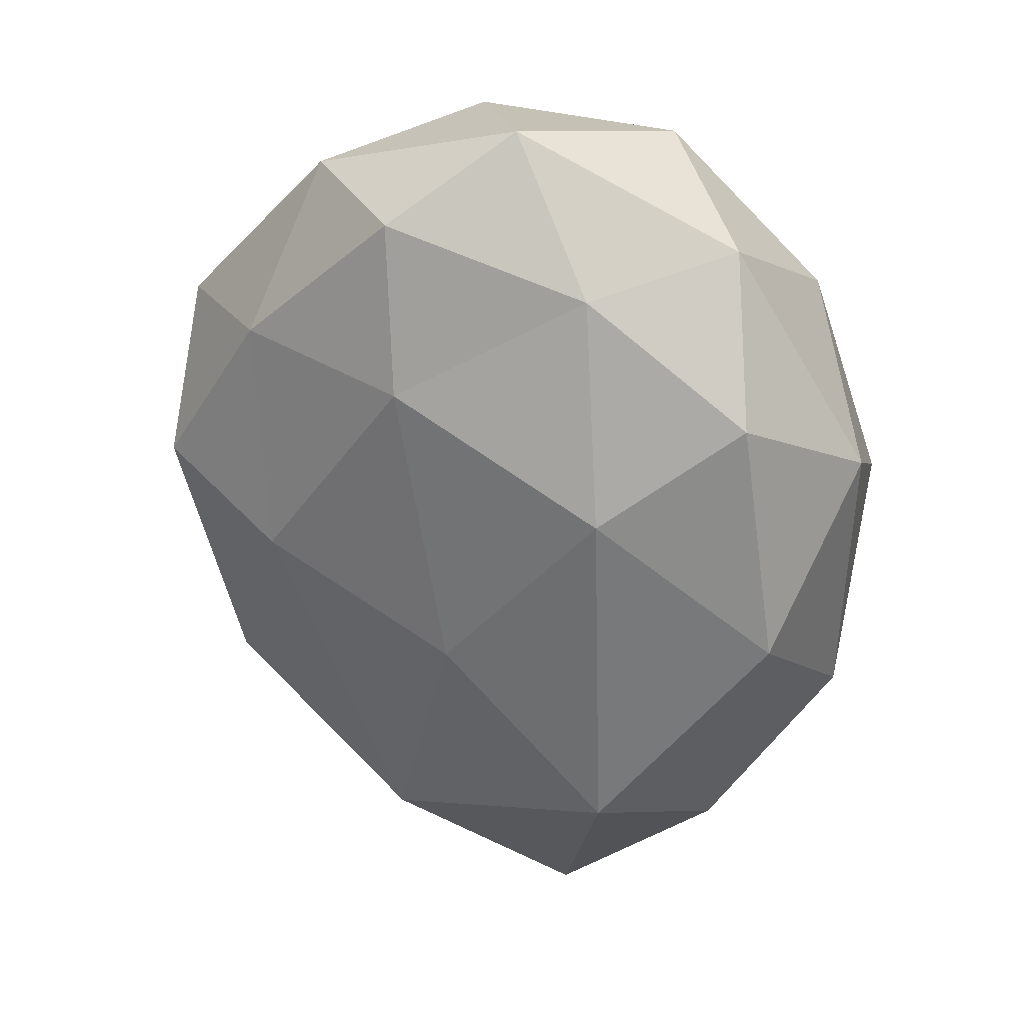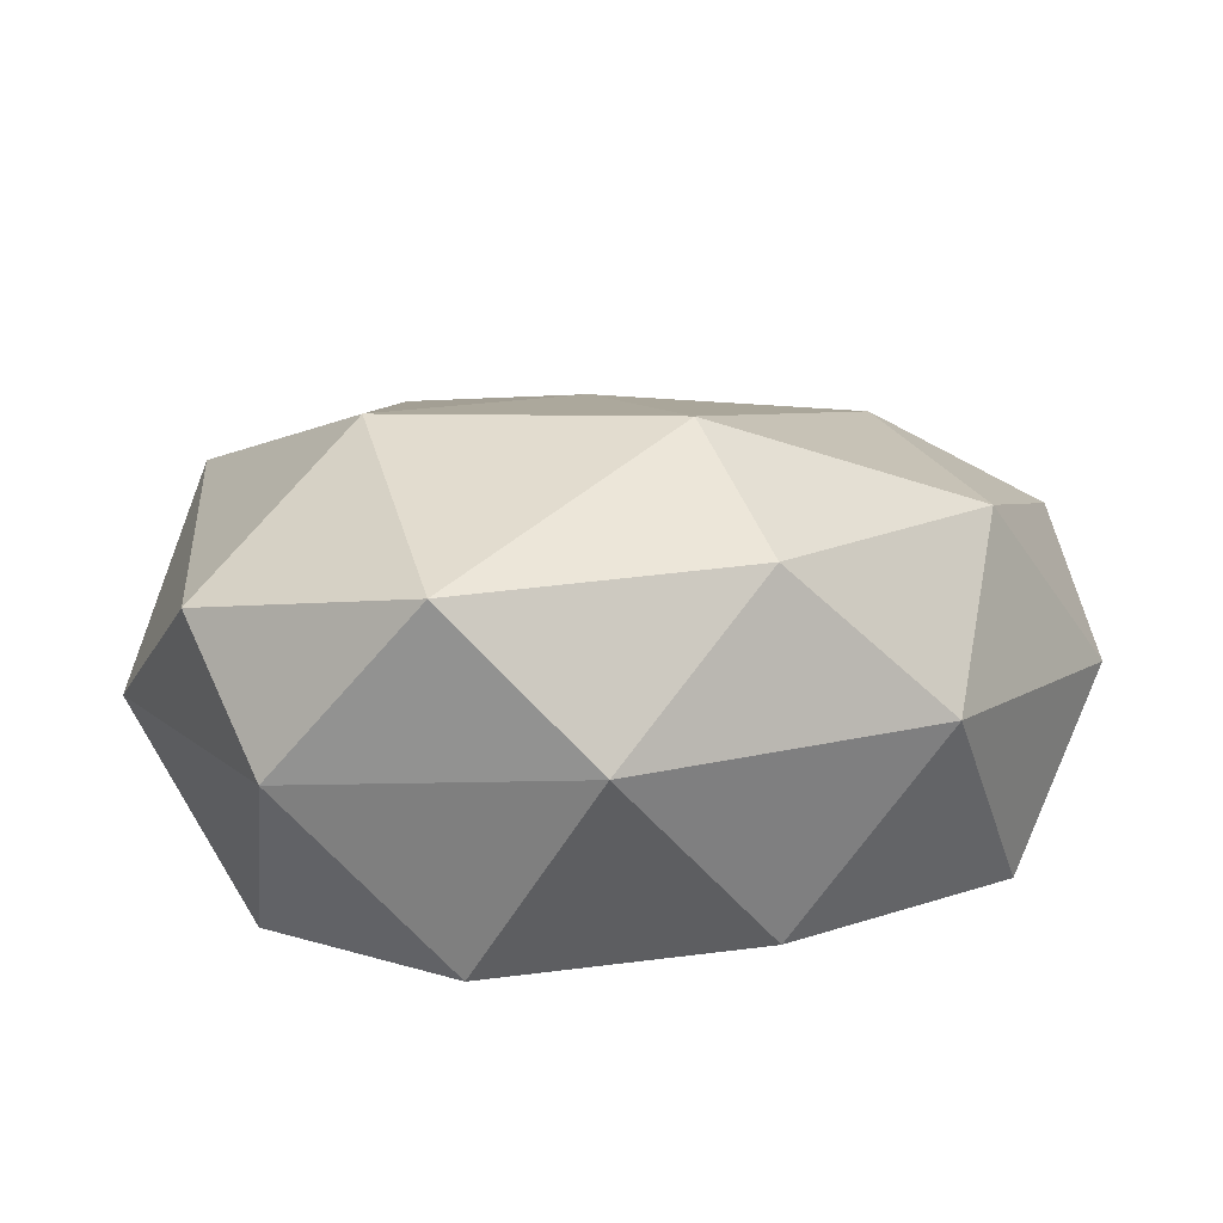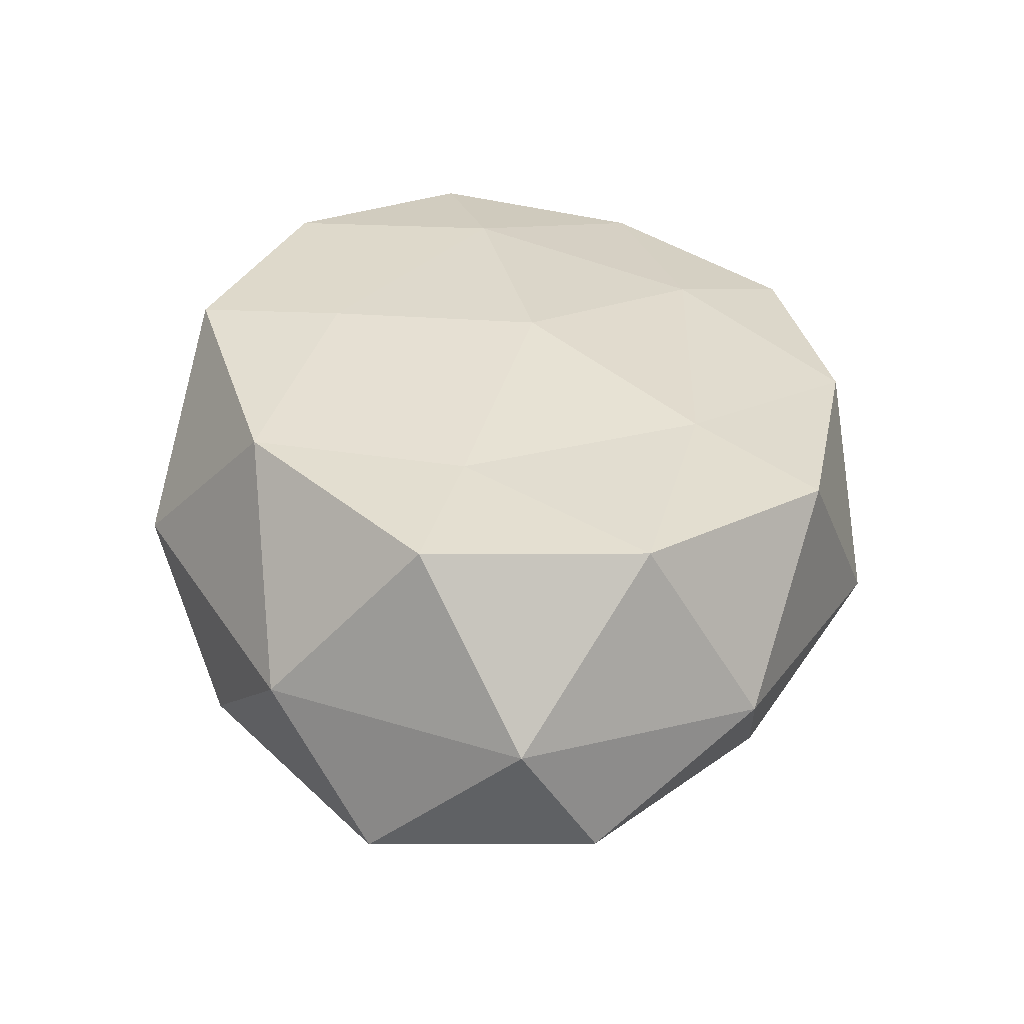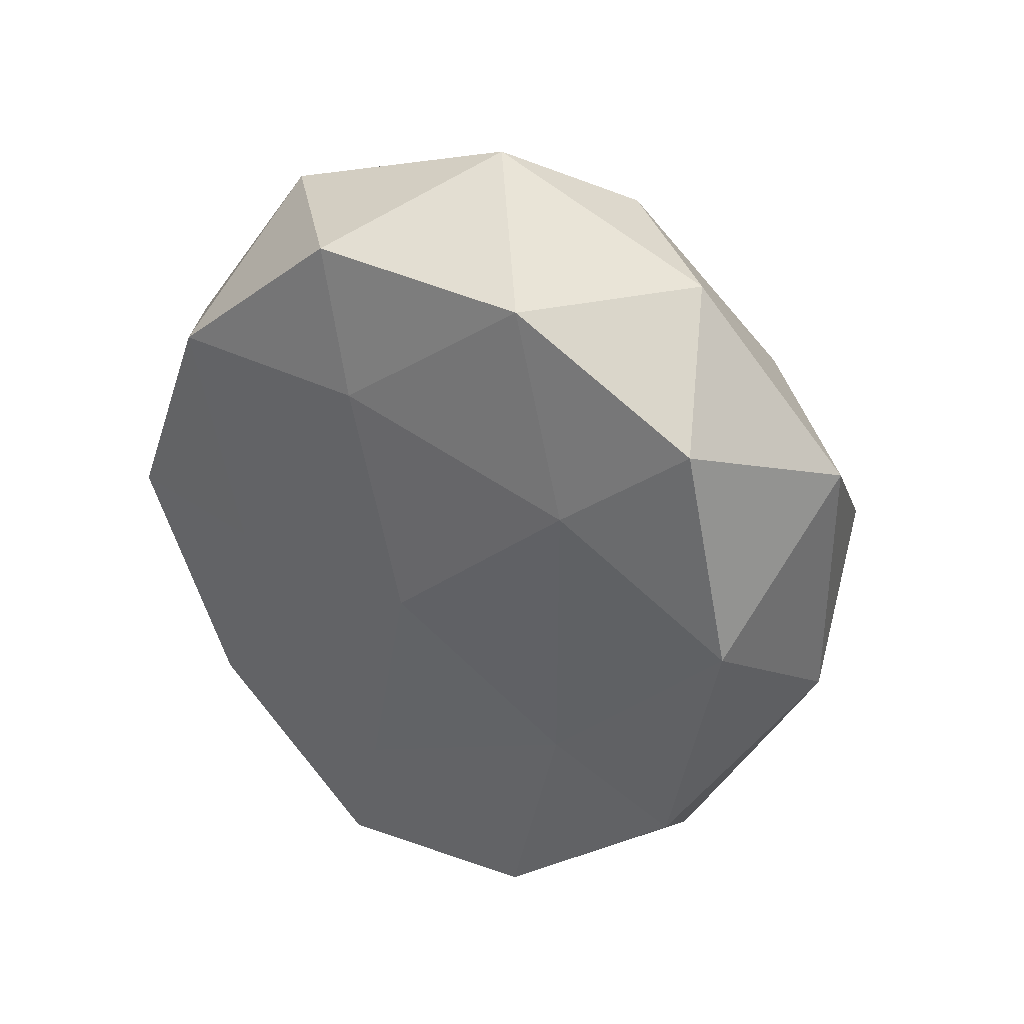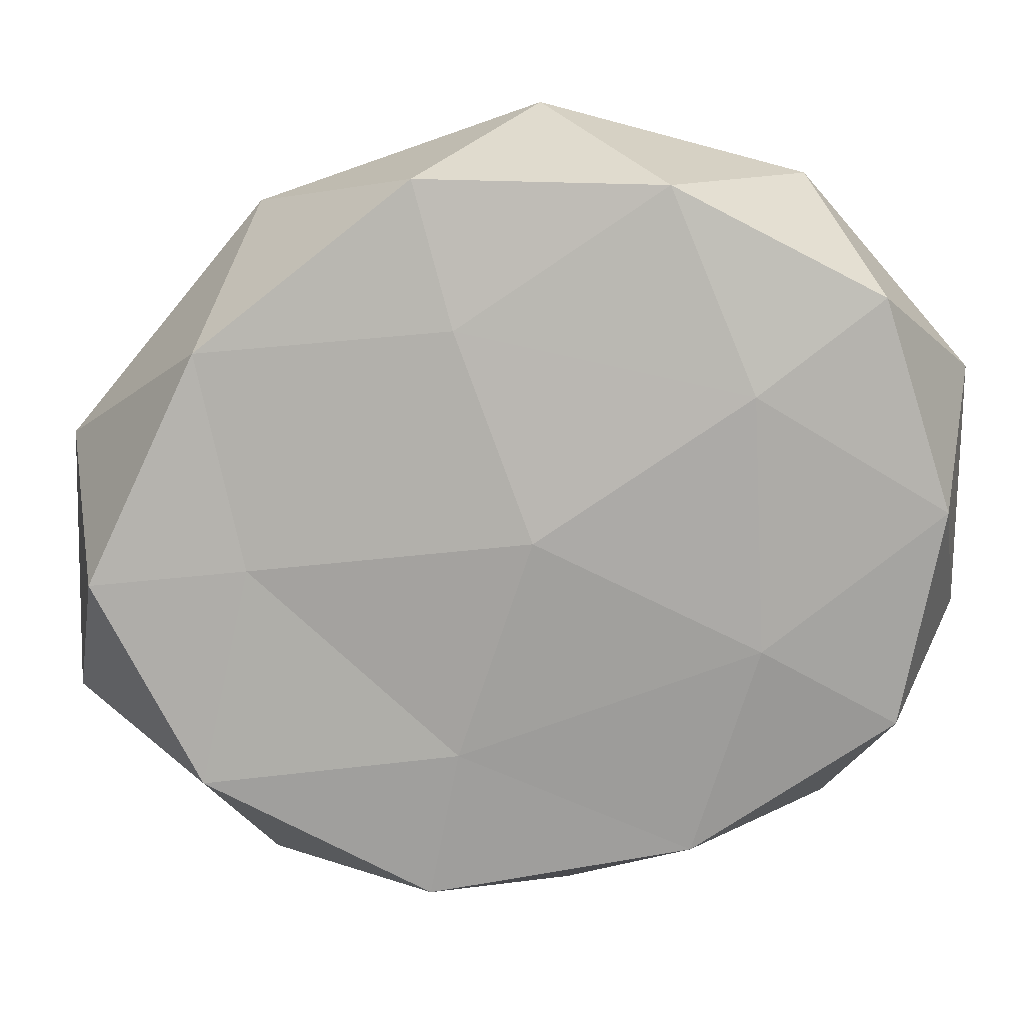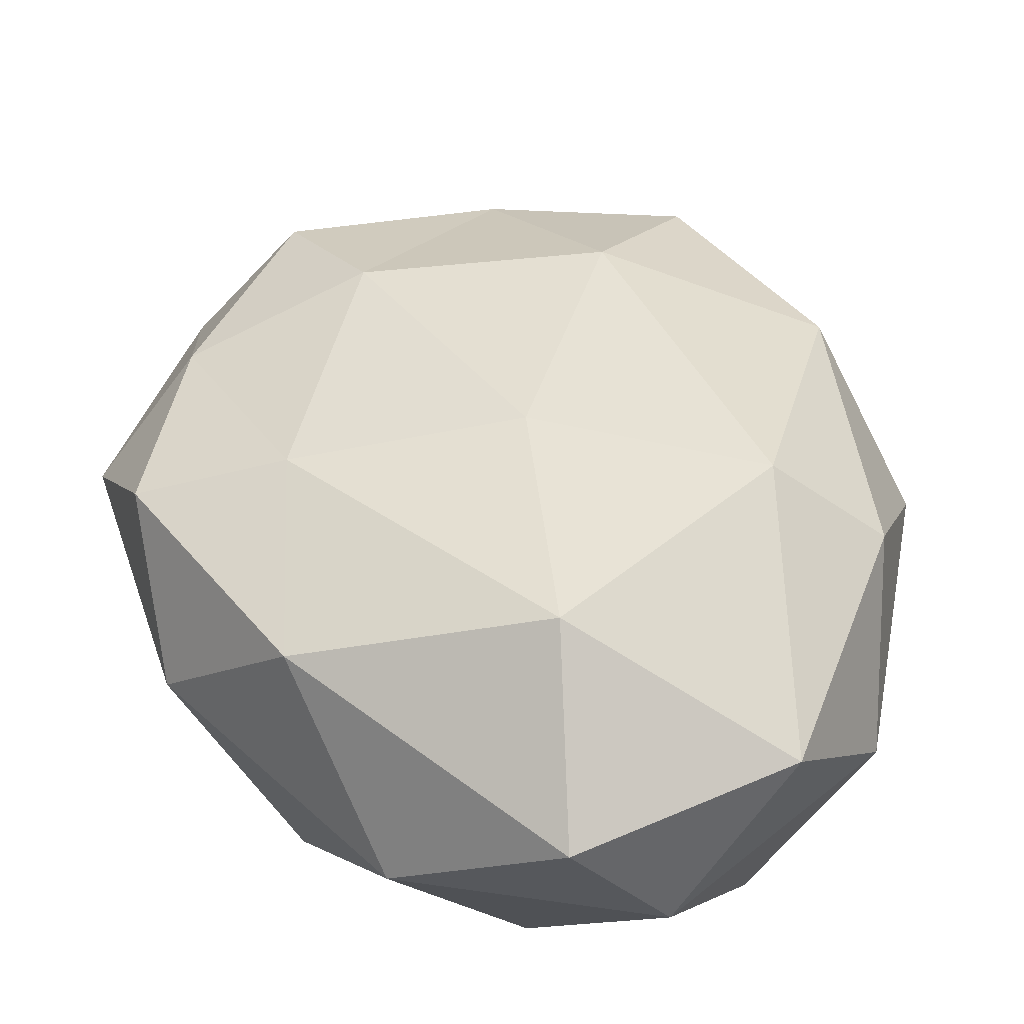
<metadata>
{"format":"obj","ext":"obj","renderer":"f3d","projection":"perspective","resolution":1024,"background":"white","views":[{"elev":43.3,"azim":-158.5,"up":"+Z"},{"elev":15.8,"azim":-148.2,"up":"+Y"},{"elev":-58.8,"azim":-8.3,"up":"+Z"},{"elev":36.6,"azim":28.3,"up":"+Z"},{"elev":-77.6,"azim":-69.0,"up":"+Y"},{"elev":52.7,"azim":161.5,"up":"+Y"}]}
</metadata>
<code>
o Stone_Variant_1.001_Icosphere.017
v -0 0 0
v 0.1465 0.02031 0.127
v -0.04604 0.0137 0.1887
v -0.1721 0.02103 0.007361
v -0.05015 0.02449 -0.2023
v 0.1458 0.01852 -0.1075
v 0.06182 0.1361 0.1833
v -0.1308 0.147 0.1196
v -0.1369 0.1776 -0.1285
v 0.05228 0.157 -0.2305
v 0.1839 0.1604 0.01875
v 0.004756 0.2058 -0.03093
v -0.02676 0.002221 0.1177
v 0.08712 0.006227 0.0798
v 0.05822 0.01534 0.1824
v 0.1701 0.01918 0.01538
v 0.08491 0.01064 -0.06945
v -0.1026 0.009898 0.000786
v -0.1286 0.01249 0.1151
v -0.03154 0.01754 -0.1296
v -0.1336 0.02671 -0.1157
v 0.05648 0.01792 -0.1877
v 0.1933 0.09971 0.08322
v 0.1923 0.1032 -0.053
v 0.01169 0.08772 0.2201
v 0.1194 0.08768 0.1757
v -0.1792 0.09595 0.07313
v -0.1039 0.08652 0.1783
v -0.1101 0.1119 -0.1994
v -0.1829 0.1104 -0.07026
v 0.1227 0.1002 -0.1847
v 0.008307 0.1014 -0.2443
v 0.136 0.1479 0.1051
v -0.0436 0.1361 0.1658
v -0.1597 0.1741 0.002465
v -0.0546 0.1754 -0.2277
v 0.1431 0.1762 -0.1042
v 0.04335 0.1737 0.1095
v 0.1137 0.1864 -0.004588
v -0.07005 0.1888 0.07155
v -0.08765 0.2203 -0.104
v 0.02948 0.2164 -0.1496
f 1 14 13
f 2 14 16
f 1 13 18
f 1 18 20
f 1 20 17
f 2 16 23
f 3 15 25
f 4 19 27
f 5 21 29
f 6 22 31
f 2 23 26
f 3 25 28
f 4 27 30
f 5 29 32
f 6 31 24
f 7 33 38
f 8 34 40
f 9 35 41
f 10 36 42
f 11 37 39
f 39 42 12
f 39 37 42
f 37 10 42
f 42 41 12
f 42 36 41
f 36 9 41
f 41 40 12
f 41 35 40
f 35 8 40
f 40 38 12
f 40 34 38
f 34 7 38
f 38 39 12
f 38 33 39
f 33 11 39
f 24 37 11
f 24 31 37
f 31 10 37
f 32 36 10
f 32 29 36
f 29 9 36
f 30 35 9
f 30 27 35
f 27 8 35
f 28 34 8
f 28 25 34
f 25 7 34
f 26 33 7
f 26 23 33
f 23 11 33
f 31 32 10
f 31 22 32
f 22 5 32
f 29 30 9
f 29 21 30
f 21 4 30
f 27 28 8
f 27 19 28
f 19 3 28
f 25 26 7
f 25 15 26
f 15 2 26
f 23 24 11
f 23 16 24
f 16 6 24
f 17 22 6
f 17 20 22
f 20 5 22
f 20 21 5
f 20 18 21
f 18 4 21
f 18 19 4
f 18 13 19
f 13 3 19
f 16 17 6
f 16 14 17
f 14 1 17
f 13 15 3
f 13 14 15
f 14 2 15

</code>
